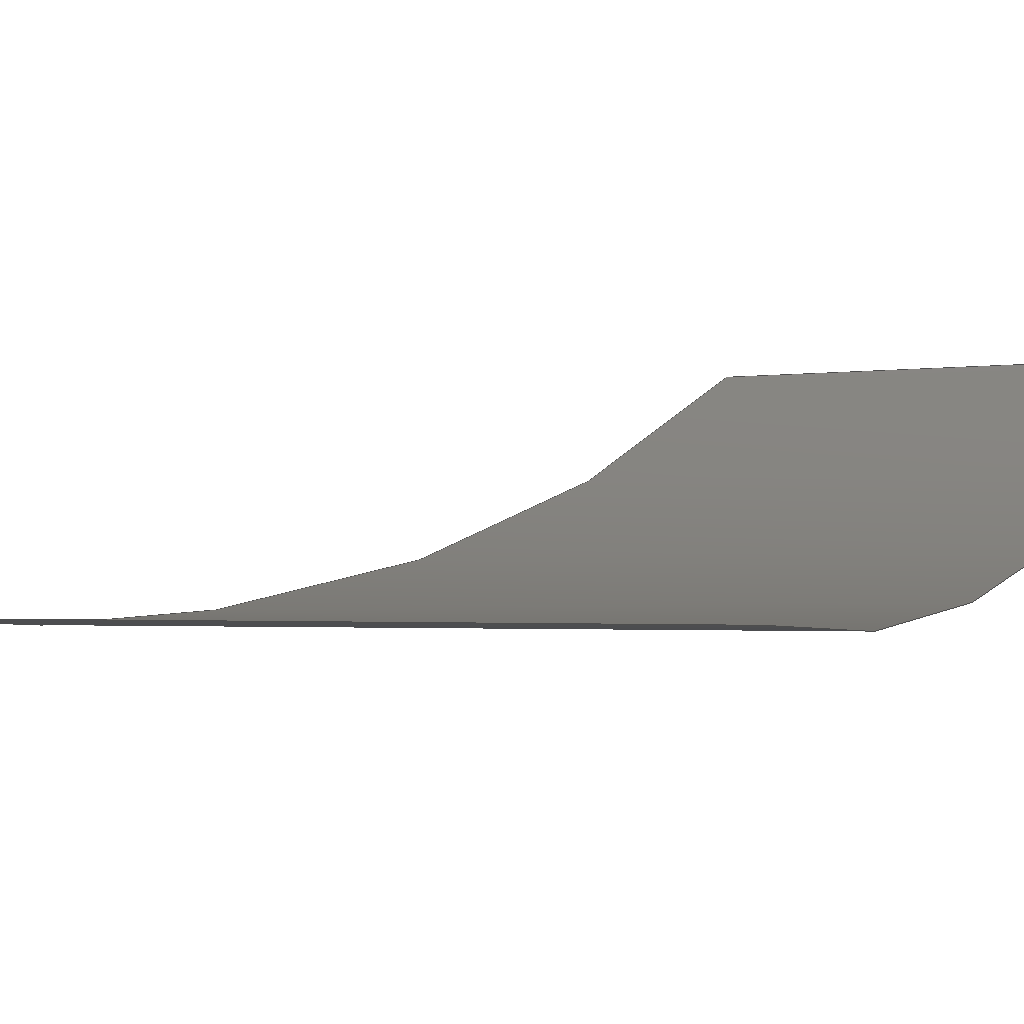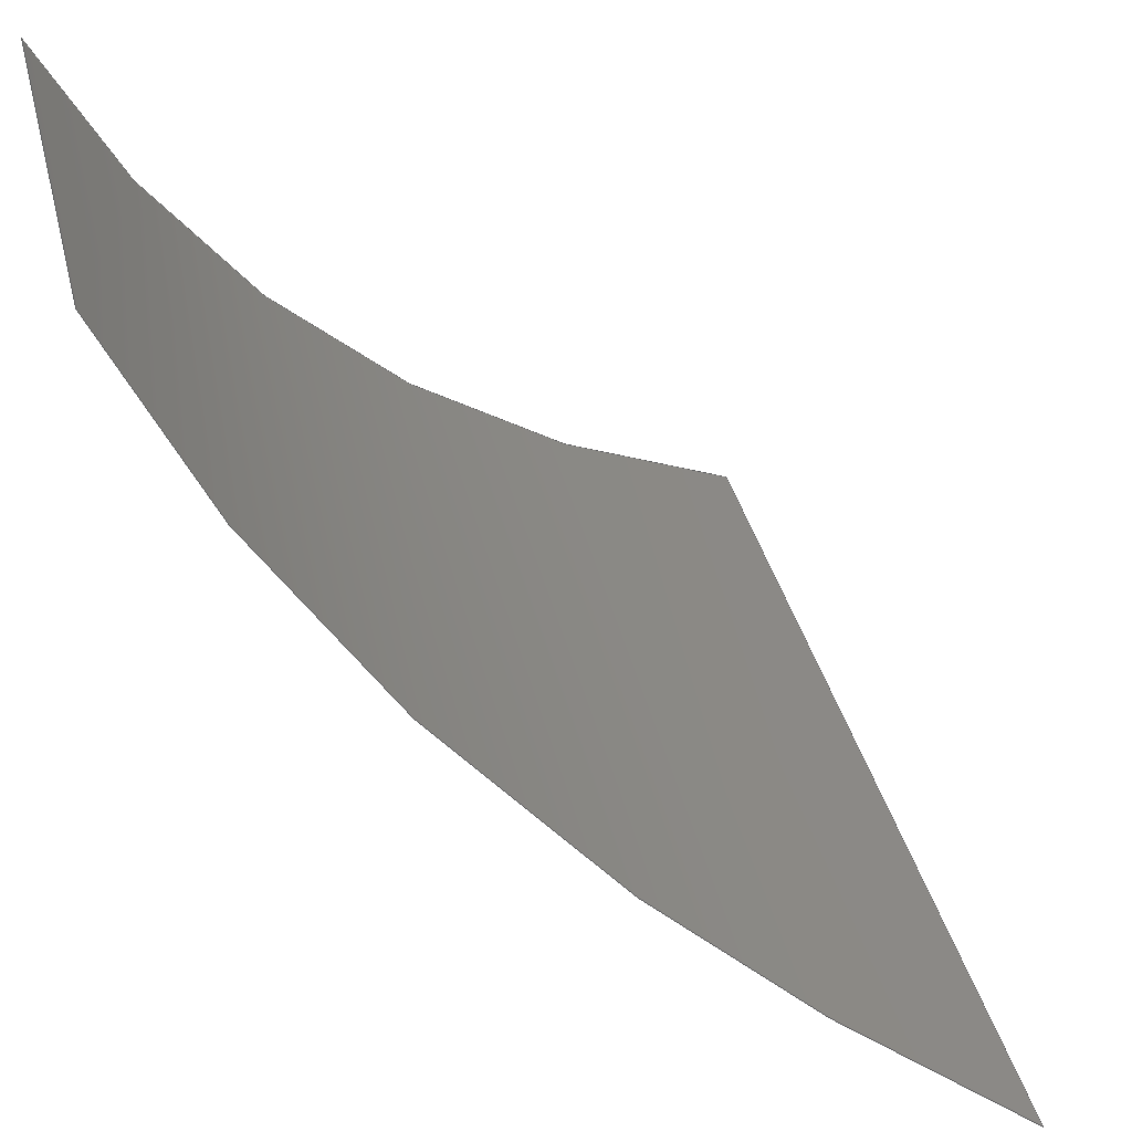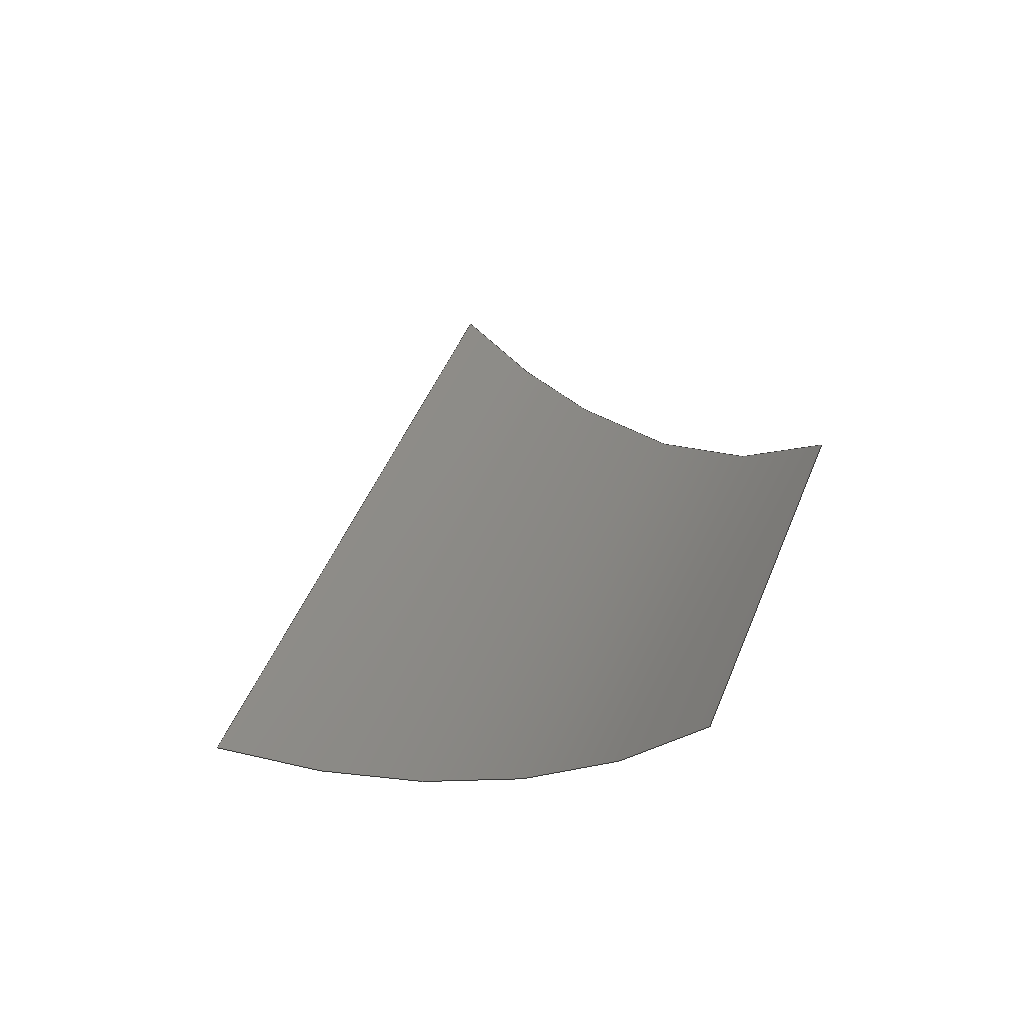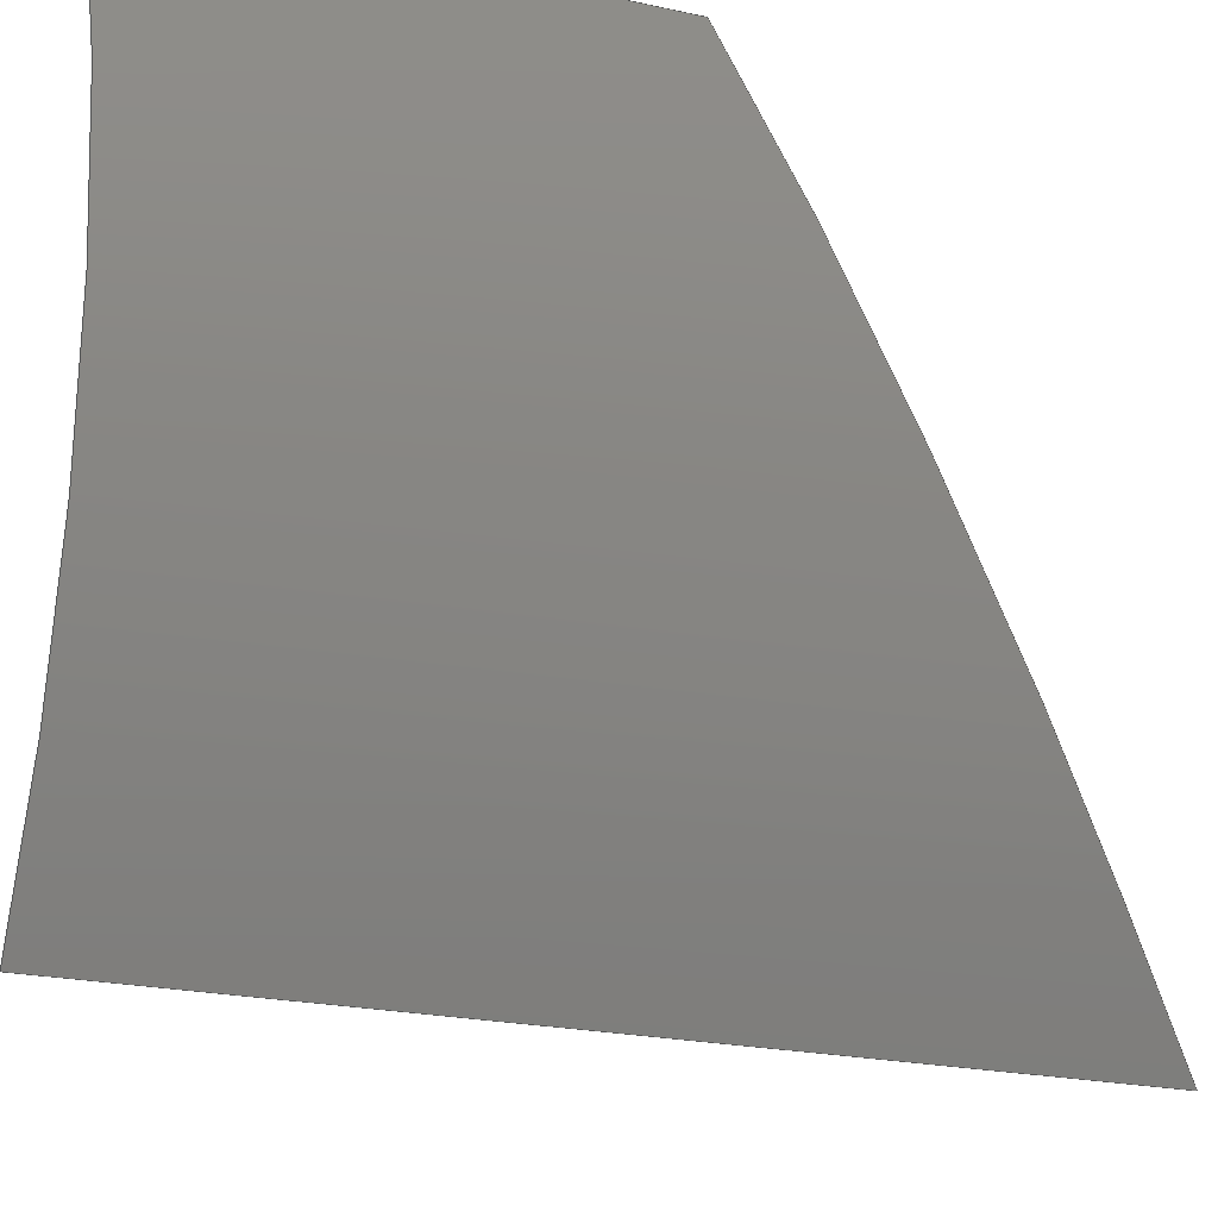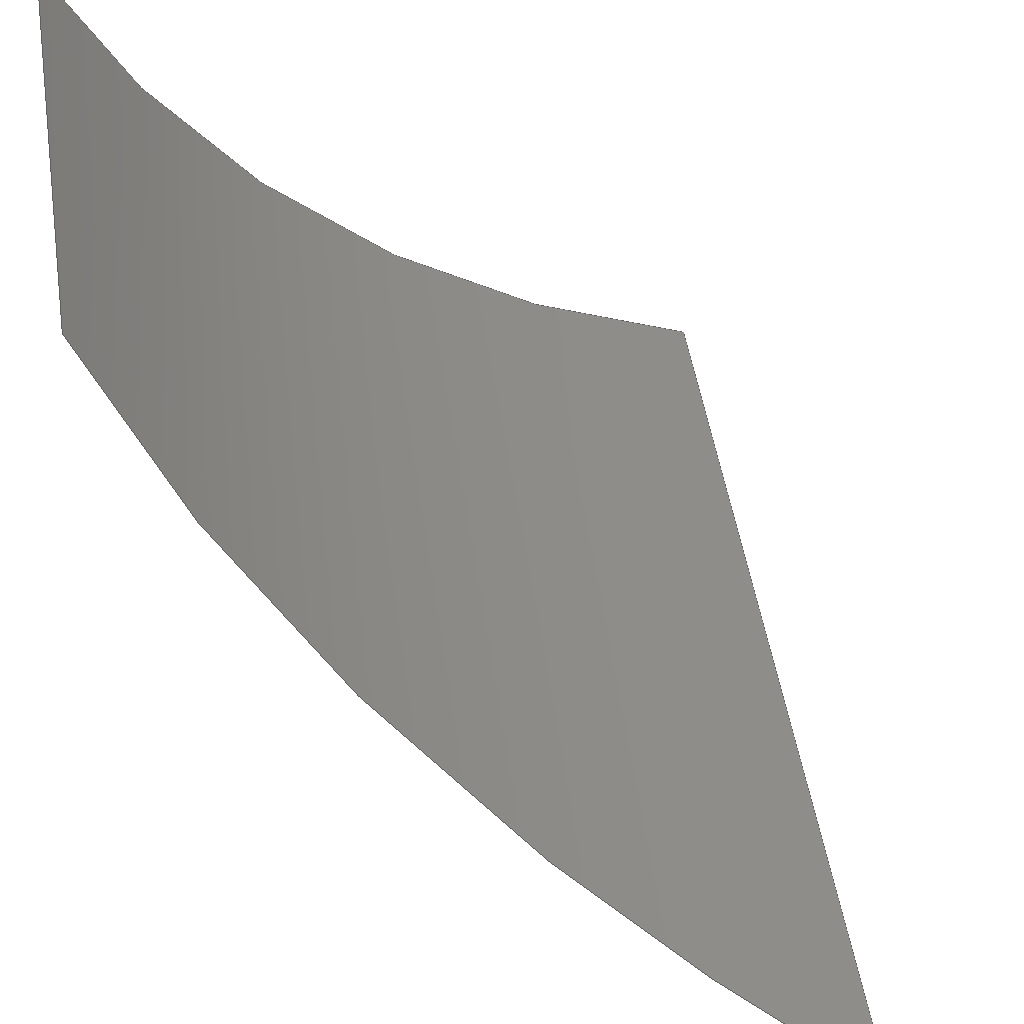
<metadata>
{"format":"step","ext":"stp","renderer":"f3d","projection":"perspective","resolution":1024,"background":"white","views":[{"elev":-30.9,"azim":104.4,"up":"+Y"},{"elev":48.5,"azim":-29.6,"up":"+Y"},{"elev":-54.2,"azim":162.0,"up":"+Z"},{"elev":-63.2,"azim":-125.2,"up":"+Y"},{"elev":61.2,"azim":-25.9,"up":"+Y"}]}
</metadata>
<code>
ISO-10303-21;
DATA;
#1 = APPLICATION_PROTOCOL_DEFINITION('committee draft',
  'automotive_design',1997,#2);
#2 = APPLICATION_CONTEXT(
  'core data for automotive mechanical design processes');
#3 = SHAPE_DEFINITION_REPRESENTATION(#4,#10);
#4 = PRODUCT_DEFINITION_SHAPE('','',#5);
#5 = PRODUCT_DEFINITION('design','',#6,#9);
#6 = PRODUCT_DEFINITION_FORMATION('','',#7);
#7 = PRODUCT('Open CASCADE STEP translator 6.8 924',
  'Open CASCADE STEP translator 6.8 924','',(#8));
#8 = MECHANICAL_CONTEXT('',#2,'mechanical');
#9 = PRODUCT_DEFINITION_CONTEXT('part definition',#2,'design');
#10 = MANIFOLD_SURFACE_SHAPE_REPRESENTATION('',(#11,#15),#181);
#11 = AXIS2_PLACEMENT_3D('',#12,#13,#14);
#12 = CARTESIAN_POINT('',(0,0,0));
#13 = DIRECTION('',(0,0,1));
#14 = DIRECTION('',(1,0,-0));
#15 = SHELL_BASED_SURFACE_MODEL('',(#16));
#16 = OPEN_SHELL('',(#17));
#17 = ADVANCED_FACE('',(#18),#32,.T.);
#18 = FACE_BOUND('',#19,.T.);
#19 = EDGE_LOOP('',(#20,#65,#104,#142));
#20 = ORIENTED_EDGE('',*,*,#21,.F.);
#21 = EDGE_CURVE('',#22,#24,#26,.T.);
#22 = VERTEX_POINT('',#23);
#23 = CARTESIAN_POINT('',(-1.609,1.595,-5.176
    ));
#24 = VERTEX_POINT('',#25);
#25 = CARTESIAN_POINT('',(-3.113,3.103,-0.3691
    ));
#26 = SURFACE_CURVE('',#27,(#31),.PCURVE_S1);
#27 = LINE('',#28,#29);
#28 = CARTESIAN_POINT('',(-1.609,1.595,-5.176
    ));
#29 = VECTOR('',#30,1);
#30 = DIRECTION('',(-0.2861,0.2868,0.9143));
#31 = PCURVE('',#32,#37);
#32 = CYLINDRICAL_SURFACE('',#33,9.992);
#33 = AXIS2_PLACEMENT_3D('',#34,#35,#36);
#34 = CARTESIAN_POINT('',(6.064,6.779,1.1)
  );
#35 = DIRECTION('',(0.2861,-0.2868,-0.9143));
#36 = DIRECTION('',(-0.3715,-0.9127,0.1701));
#37 = DEFINITIONAL_REPRESENTATION('',(#38),#64);
#38 = B_SPLINE_CURVE_WITH_KNOTS('',3,(#39,#40,#41,#42,#43,#44,#45,#46,
    #47,#48,#49,#50,#51,#52,#53,#54,#55,#56,#57,#58,#59,#60,#61,#62,#63)
  ,.UNSPECIFIED.,.F.,.F.,(4,1,1,1,1,1,1,1,1,1,1,1,1,1,1,1,1,1,1,1,1,1,4)
  ,(0,0.239,0.4779,0.7169,0.9558,
    1.195,1.434,1.673,1.912,
    2.151,2.39,2.629,2.868,
    3.106,3.345,3.584,3.823,
    4.062,4.301,4.54,4.779,
    5.018,5.257),.QUASI_UNIFORM_KNOTS.);
#39 = CARTESIAN_POINT('',(0.8606,5.03));
#40 = CARTESIAN_POINT('',(0.8606,4.95));
#41 = CARTESIAN_POINT('',(0.8606,4.791));
#42 = CARTESIAN_POINT('',(0.8606,4.552));
#43 = CARTESIAN_POINT('',(0.8606,4.313));
#44 = CARTESIAN_POINT('',(0.8606,4.074));
#45 = CARTESIAN_POINT('',(0.8606,3.835));
#46 = CARTESIAN_POINT('',(0.8606,3.596));
#47 = CARTESIAN_POINT('',(0.8606,3.357));
#48 = CARTESIAN_POINT('',(0.8606,3.118));
#49 = CARTESIAN_POINT('',(0.8606,2.879));
#50 = CARTESIAN_POINT('',(0.8606,2.64));
#51 = CARTESIAN_POINT('',(0.8606,2.401));
#52 = CARTESIAN_POINT('',(0.8606,2.162));
#53 = CARTESIAN_POINT('',(0.8606,1.924));
#54 = CARTESIAN_POINT('',(0.8606,1.685));
#55 = CARTESIAN_POINT('',(0.8606,1.446));
#56 = CARTESIAN_POINT('',(0.8606,1.207));
#57 = CARTESIAN_POINT('',(0.8606,0.9677));
#58 = CARTESIAN_POINT('',(0.8606,0.7287));
#59 = CARTESIAN_POINT('',(0.8606,0.4897));
#60 = CARTESIAN_POINT('',(0.8606,0.2508));
#61 = CARTESIAN_POINT('',(0.8606,0.01181));
#62 = CARTESIAN_POINT('',(0.8606,-0.1475));
#63 = CARTESIAN_POINT('',(0.8606,-0.2271));
#64 = ( GEOMETRIC_REPRESENTATION_CONTEXT(2) 
PARAMETRIC_REPRESENTATION_CONTEXT() REPRESENTATION_CONTEXT('2D SPACE',''
  ) );
#65 = ORIENTED_EDGE('',*,*,#66,.F.);
#66 = EDGE_CURVE('',#67,#22,#69,.T.);
#67 = VERTEX_POINT('',#68);
#68 = CARTESIAN_POINT('',(3.791,-3.783,-1.799
    ));
#69 = SURFACE_CURVE('',#70,(#75),.PCURVE_S1);
#70 = CIRCLE('',#71,9.992);
#71 = AXIS2_PLACEMENT_3D('',#72,#73,#74);
#72 = CARTESIAN_POINT('',(7.503,5.337,-3.498)
  );
#73 = DIRECTION('',(0.2861,-0.2868,-0.9143));
#74 = DIRECTION('',(-0.3715,-0.9127,0.1701));
#75 = PCURVE('',#32,#76);
#76 = DEFINITIONAL_REPRESENTATION('',(#77),#103);
#77 = B_SPLINE_CURVE_WITH_KNOTS('',3,(#78,#79,#80,#81,#82,#83,#84,#85,
    #86,#87,#88,#89,#90,#91,#92,#93,#94,#95,#96,#97,#98,#99,#100,#101,
    #102),.UNSPECIFIED.,.F.,.F.,(4,1,1,1,1,1,1,1,1,1,1,1,1,1,1,1,1,1,1,1
    ,1,1,4),(0,0.03912,0.07823,0.1173,
    0.1565,0.1956,0.2347,0.2738,
    0.3129,0.352,0.3912,0.4303,
    0.4694,0.5085,0.5476,0.5867,
    0.6259,0.665,0.7041,0.7432,
    0.7823,0.8214,0.8606),
  .QUASI_UNIFORM_KNOTS.);
#78 = CARTESIAN_POINT('',(0,5.03));
#79 = CARTESIAN_POINT('',(0.01304,5.03));
#80 = CARTESIAN_POINT('',(0.03912,5.03));
#81 = CARTESIAN_POINT('',(0.07823,5.03));
#82 = CARTESIAN_POINT('',(0.1173,5.03));
#83 = CARTESIAN_POINT('',(0.1565,5.03));
#84 = CARTESIAN_POINT('',(0.1956,5.03));
#85 = CARTESIAN_POINT('',(0.2347,5.03));
#86 = CARTESIAN_POINT('',(0.2738,5.03));
#87 = CARTESIAN_POINT('',(0.3129,5.03));
#88 = CARTESIAN_POINT('',(0.352,5.03));
#89 = CARTESIAN_POINT('',(0.3912,5.03));
#90 = CARTESIAN_POINT('',(0.4303,5.03));
#91 = CARTESIAN_POINT('',(0.4694,5.03));
#92 = CARTESIAN_POINT('',(0.5085,5.03));
#93 = CARTESIAN_POINT('',(0.5476,5.03));
#94 = CARTESIAN_POINT('',(0.5867,5.03));
#95 = CARTESIAN_POINT('',(0.6259,5.03));
#96 = CARTESIAN_POINT('',(0.665,5.03));
#97 = CARTESIAN_POINT('',(0.7041,5.03));
#98 = CARTESIAN_POINT('',(0.7432,5.03));
#99 = CARTESIAN_POINT('',(0.7823,5.03));
#100 = CARTESIAN_POINT('',(0.8214,5.03));
#101 = CARTESIAN_POINT('',(0.8475,5.03));
#102 = CARTESIAN_POINT('',(0.8606,5.03));
#103 = ( GEOMETRIC_REPRESENTATION_CONTEXT(2) 
PARAMETRIC_REPRESENTATION_CONTEXT() REPRESENTATION_CONTEXT('2D SPACE',''
  ) );
#104 = ORIENTED_EDGE('',*,*,#105,.F.);
#105 = EDGE_CURVE('',#106,#67,#108,.T.);
#106 = VERTEX_POINT('',#107);
#107 = CARTESIAN_POINT('',(0.9304,-0.9151,7.344
    ));
#108 = SURFACE_CURVE('',#109,(#113),.PCURVE_S1);
#109 = LINE('',#110,#111);
#110 = CARTESIAN_POINT('',(0.9304,-0.9151,7.344
    ));
#111 = VECTOR('',#112,1);
#112 = DIRECTION('',(0.2861,-0.2868,-0.9143));
#113 = PCURVE('',#32,#114);
#114 = DEFINITIONAL_REPRESENTATION('',(#115),#141);
#115 = B_SPLINE_CURVE_WITH_KNOTS('',3,(#116,#117,#118,#119,#120,#121,
    #122,#123,#124,#125,#126,#127,#128,#129,#130,#131,#132,#133,#134,
    #135,#136,#137,#138,#139,#140),.UNSPECIFIED.,.F.,.F.,(4,1,1,1,1,1,1,
    1,1,1,1,1,1,1,1,1,1,1,1,1,1,1,4),(-0,0.4545,0.9091,
    1.364,1.818,2.273,2.727,
    3.182,3.636,4.091,4.545,
    5,5.455,5.909,6.364,
    6.818,7.273,7.727,8.182,
    8.636,9.091,9.545,10),
  .QUASI_UNIFORM_KNOTS.);
#116 = CARTESIAN_POINT('',(0,-4.97));
#117 = CARTESIAN_POINT('',(1.207e-12,-4.818));
#118 = CARTESIAN_POINT('',(2.326e-12,-4.515));
#119 = CARTESIAN_POINT('',(1.859e-12,-4.061));
#120 = CARTESIAN_POINT('',(1.979e-12,-3.606));
#121 = CARTESIAN_POINT('',(1.967e-12,-3.152));
#122 = CARTESIAN_POINT('',(1.963e-12,-2.697));
#123 = CARTESIAN_POINT('',(1.993e-12,-2.243));
#124 = CARTESIAN_POINT('',(1.945e-12,-1.788));
#125 = CARTESIAN_POINT('',(1.968e-12,-1.334));
#126 = CARTESIAN_POINT('',(1.992e-12,-0.8791));
#127 = CARTESIAN_POINT('',(1.943e-12,-0.4245));
#128 = CARTESIAN_POINT('',(1.979e-12,0.03));
#129 = CARTESIAN_POINT('',(1.952e-12,0.4845));
#130 = CARTESIAN_POINT('',(1.956e-12,0.9391));
#131 = CARTESIAN_POINT('',(1.965e-12,1.394));
#132 = CARTESIAN_POINT('',(1.992e-12,1.848));
#133 = CARTESIAN_POINT('',(1.944e-12,2.303));
#134 = CARTESIAN_POINT('',(1.975e-12,2.757));
#135 = CARTESIAN_POINT('',(1.965e-12,3.212));
#136 = CARTESIAN_POINT('',(1.975e-12,3.666));
#137 = CARTESIAN_POINT('',(1.878e-12,4.121));
#138 = CARTESIAN_POINT('',(2.323e-12,4.575));
#139 = CARTESIAN_POINT('',(1.202e-12,4.878));
#140 = CARTESIAN_POINT('',(0,5.03));
#141 = ( GEOMETRIC_REPRESENTATION_CONTEXT(2) 
PARAMETRIC_REPRESENTATION_CONTEXT() REPRESENTATION_CONTEXT('2D SPACE',''
  ) );
#142 = ORIENTED_EDGE('',*,*,#143,.F.);
#143 = EDGE_CURVE('',#24,#106,#144,.T.);
#144 = SURFACE_CURVE('',#145,(#152),.PCURVE_S1);
#145 = B_SPLINE_CURVE_WITH_KNOTS('',3,(#146,#147,#148,#149,#150,#151),
  .UNSPECIFIED.,.F.,.F.,(4,1,1,4),(0,0.3333,0.6667,1),
  .UNSPECIFIED.);
#146 = CARTESIAN_POINT('',(-3.113,3.103,
    -0.3691));
#147 = CARTESIAN_POINT('',(-2.926,2.352,0.2914
    ));
#148 = CARTESIAN_POINT('',(-2.332,0.9995,1.775
    ));
#149 = CARTESIAN_POINT('',(-0.9756,-0.3632,4.388)
  );
#150 = CARTESIAN_POINT('',(0.2625,-0.831,6.336
    ));
#151 = CARTESIAN_POINT('',(0.9304,-0.9151,7.344
    ));
#152 = PCURVE('',#32,#153);
#153 = DEFINITIONAL_REPRESENTATION('',(#154),#180);
#154 = B_SPLINE_CURVE_WITH_KNOTS('',3,(#155,#156,#157,#158,#159,#160,
    #161,#162,#163,#164,#165,#166,#167,#168,#169,#170,#171,#172,#173,
    #174,#175,#176,#177,#178,#179),.UNSPECIFIED.,.F.,.F.,(4,1,1,1,1,1,1,
    1,1,1,1,1,1,1,1,1,1,1,1,1,1,1,4),(0,0.04545,
    0.09091,0.1364,0.1818,0.2273,
    0.2727,0.3182,0.3636,0.4091,
    0.4545,0.5,0.5455,0.5909,0.6364,
    0.6818,0.7273,0.7727,0.8182,
    0.8636,0.9091,0.9545,1),
  .QUASI_UNIFORM_KNOTS.);
#155 = CARTESIAN_POINT('',(0.8606,-0.2271));
#156 = CARTESIAN_POINT('',(0.8474,-0.2728));
#157 = CARTESIAN_POINT('',(0.8212,-0.3666));
#158 = CARTESIAN_POINT('',(0.782,-0.5145));
#159 = CARTESIAN_POINT('',(0.7428,-0.6697));
#160 = CARTESIAN_POINT('',(0.7037,-0.8322));
#161 = CARTESIAN_POINT('',(0.6646,-1.002));
#162 = CARTESIAN_POINT('',(0.6257,-1.18));
#163 = CARTESIAN_POINT('',(0.5869,-1.365));
#164 = CARTESIAN_POINT('',(0.5483,-1.558));
#165 = CARTESIAN_POINT('',(0.5098,-1.758));
#166 = CARTESIAN_POINT('',(0.4714,-1.965));
#167 = CARTESIAN_POINT('',(0.433,-2.18));
#168 = CARTESIAN_POINT('',(0.3946,-2.402));
#169 = CARTESIAN_POINT('',(0.356,-2.63));
#170 = CARTESIAN_POINT('',(0.3173,-2.865));
#171 = CARTESIAN_POINT('',(0.2784,-3.106));
#172 = CARTESIAN_POINT('',(0.2392,-3.353));
#173 = CARTESIAN_POINT('',(0.1998,-3.606));
#174 = CARTESIAN_POINT('',(0.1602,-3.866));
#175 = CARTESIAN_POINT('',(0.1204,-4.132));
#176 = CARTESIAN_POINT('',(0.08039,-4.404));
#177 = CARTESIAN_POINT('',(0.04028,-4.683));
#178 = CARTESIAN_POINT('',(0.01344,-4.874));
#179 = CARTESIAN_POINT('',(0,-4.97));
#180 = ( GEOMETRIC_REPRESENTATION_CONTEXT(2) 
PARAMETRIC_REPRESENTATION_CONTEXT() REPRESENTATION_CONTEXT('2D SPACE',''
  ) );
#181 = ( GEOMETRIC_REPRESENTATION_CONTEXT(3) 
GLOBAL_UNCERTAINTY_ASSIGNED_CONTEXT((#185)) GLOBAL_UNIT_ASSIGNED_CONTEXT
((#182,#183,#184)) REPRESENTATION_CONTEXT('Context #1',
  '3D Context with UNIT and UNCERTAINTY') );
#182 = ( LENGTH_UNIT() NAMED_UNIT(*) SI_UNIT(.MILLI.,.METRE.) );
#183 = ( NAMED_UNIT(*) PLANE_ANGLE_UNIT() SI_UNIT($,.RADIAN.) );
#184 = ( NAMED_UNIT(*) SI_UNIT($,.STERADIAN.) SOLID_ANGLE_UNIT() );
#185 = UNCERTAINTY_MEASURE_WITH_UNIT(LENGTH_MEASURE(0.0005),#182,
  'distance_accuracy_value','confusion accuracy');
#186 = PRODUCT_TYPE('part',$,(#7));
ENDSEC;
END-ISO-10303-21;

</code>
